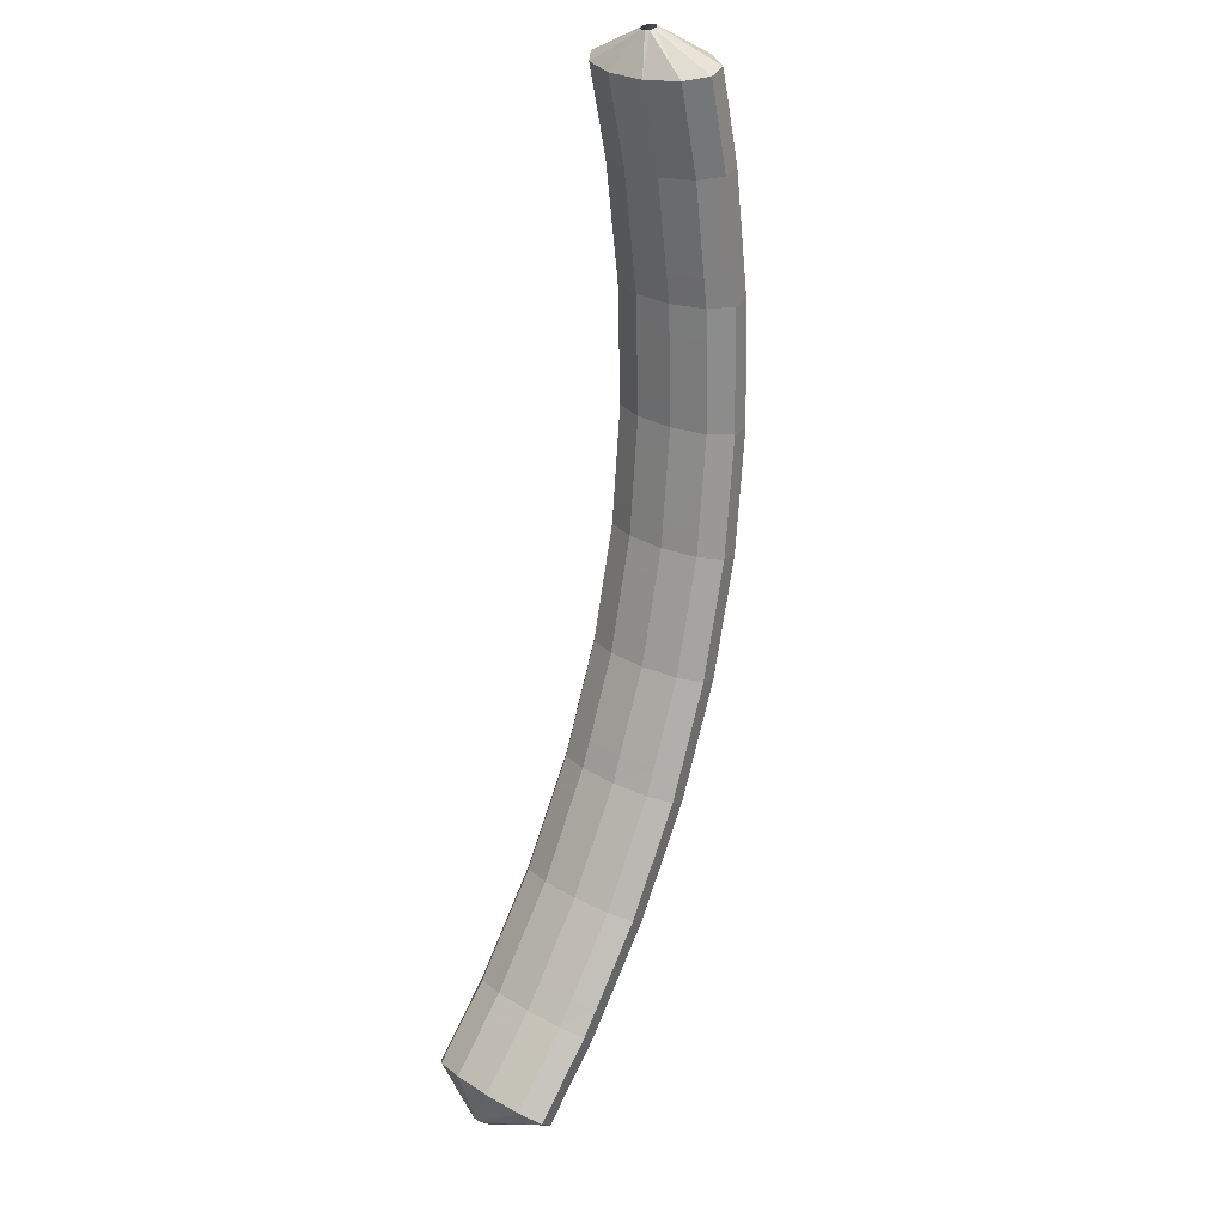
<metadata>
{"format":"obj","ext":"obj","renderer":"f3d","projection":"perspective","resolution":1024,"background":"white","views":[{"elev":-48.5,"azim":82.5,"up":"+Z"}]}
</metadata>
<code>
g tube1
v 161.3 101.1 194.6
v 161.4 101.2 194.3
v 161.4 101.2 194
v 161.4 101 193.8
v 161.3 100.8 193.7
v 161.3 100.5 193.8
v 161.2 100.3 194
v 161.1 100.3 194.2
v 161.1 100.4 194.5
v 161.2 100.6 194.7
v 161.2 100.9 194.7
v 161.3 101.1 194.6
v 159.6 103.1 195.7
v 160.3 104.6 193.6
v 160.8 105.1 191.6
v 160.7 104.4 190.3
v 160.3 102.7 190.2
v 159.5 100.6 191.3
v 158.7 98.75 193.2
v 158 97.7 195.4
v 157.8 97.81 197.1
v 158.1 99.04 197.8
v 158.8 101 197.3
v 159.6 103.1 195.7
v 157.7 103.7 195.5
v 158.4 105.2 193.3
v 158.8 105.7 191.3
v 158.8 105 190
v 158.3 103.3 189.9
v 157.5 101.2 191
v 156.7 99.33 192.9
v 156.1 98.28 195.1
v 155.9 98.39 196.8
v 156.2 99.62 197.5
v 156.8 101.6 197
v 157.7 103.7 195.5
v 155.7 104.2 195.2
v 156.5 105.8 193.1
v 156.9 106.2 191
v 156.8 105.5 189.8
v 156.4 103.9 189.6
v 155.6 101.8 190.7
v 154.8 99.91 192.7
v 154.1 98.87 194.8
v 153.9 98.97 196.6
v 154.2 100.2 197.3
v 154.9 102.2 196.8
v 155.7 104.2 195.2
v 153.6 104.8 194.9
v 154.4 106.4 192.8
v 154.9 106.8 190.7
v 154.9 106.1 189.5
v 154.5 104.4 189.4
v 153.7 102.3 190.5
v 152.9 100.5 192.4
v 152.3 99.43 194.6
v 152 99.55 196.3
v 152.2 100.8 197
v 152.8 102.8 196.5
v 153.6 104.8 194.9
v 151.6 105.3 194.5
v 152.4 106.8 192.4
v 152.9 107.3 190.3
v 153 106.6 189.1
v 152.6 104.9 189
v 151.9 102.8 190.1
v 151.1 100.9 192
v 150.4 99.86 194.2
v 150.1 100 195.9
v 150.2 101.3 196.6
v 150.8 103.2 196.1
v 151.6 105.3 194.5
v 149.6 105.8 194.1
v 150.4 107.3 192
v 150.9 107.8 189.9
v 151 107 188.7
v 150.6 105.3 188.6
v 149.9 103.2 189.7
v 149.1 101.3 191.6
v 148.4 100.3 193.8
v 148.1 100.4 195.5
v 148.3 101.7 196.2
v 148.8 103.7 195.7
v 149.6 105.8 194.1
v 147.7 106.2 193.7
v 148.4 107.7 191.5
v 149 108.2 189.5
v 149.1 107.5 188.3
v 148.7 105.8 188.2
v 148 103.7 189.3
v 147.1 101.8 191.2
v 146.5 100.8 193.4
v 146.1 100.9 195.1
v 146.3 102.2 195.8
v 146.9 104.1 195.3
v 147.7 106.2 193.7
v 145.6 106.7 193.3
v 146.4 108.2 191.1
v 147 108.7 189.1
v 147.1 107.9 187.9
v 146.8 106.2 187.8
v 146.1 104.1 188.9
v 145.3 102.2 190.9
v 144.6 101.2 193
v 144.2 101.3 194.7
v 144.3 102.6 195.4
v 144.8 104.6 194.8
v 145.6 106.7 193.3
v 143.5 107 192.7
v 144.3 108.5 190.6
v 144.9 109 188.6
v 145.2 108.2 187.3
v 144.9 106.5 187.3
v 144.3 104.4 188.4
v 143.5 102.5 190.3
v 142.7 101.5 192.5
v 142.3 101.6 194.2
v 142.3 102.9 194.8
v 142.7 104.9 194.3
v 143.5 107 192.7
v 141.5 107.3 192.1
v 142.4 108.8 190
v 143 109.3 188
v 143.2 108.5 186.8
v 143 106.8 186.7
v 142.3 104.7 187.9
v 141.5 102.8 189.8
v 140.8 101.8 191.9
v 140.3 101.9 193.6
v 140.3 103.2 194.3
v 140.8 105.2 193.7
v 141.5 107.3 192.1
v 139.6 107.6 191.6
v 140.4 109.1 189.5
v 141 109.6 187.5
v 141.3 108.8 186.3
v 141 107.1 186.2
v 140.4 105 187.3
v 139.6 103.1 189.2
v 138.8 102.1 191.4
v 138.4 102.2 193.1
v 138.4 103.5 193.7
v 138.8 105.5 193.2
v 139.6 107.6 191.6
v 137.5 107.9 191
v 138.4 109.4 188.9
v 139 109.9 186.9
v 139.3 109.1 185.7
v 139.2 107.4 185.7
v 138.6 105.2 186.8
v 137.7 103.4 188.7
v 136.9 102.4 190.9
v 136.4 102.5 192.5
v 136.4 103.8 193.2
v 136.8 105.8 192.6
v 137.5 107.9 191
v 135.5 108.1 190.3
v 136.3 109.6 188.1
v 137.1 110 186.2
v 137.4 109.2 185
v 137.3 107.5 185
v 136.8 105.3 186.1
v 135.9 103.5 188.1
v 135.1 102.5 190.2
v 134.5 102.6 191.8
v 134.4 104 192.4
v 134.7 106 191.9
v 135.5 108.1 190.3
v 133.5 108.2 189.6
v 134.4 109.7 187.4
v 135.1 110.1 185.5
v 135.5 109.3 184.3
v 135.4 107.6 184.3
v 134.9 105.5 185.4
v 134 103.6 187.4
v 133.2 102.6 189.5
v 132.6 102.8 191.1
v 132.5 104.1 191.7
v 132.8 106.1 191.2
v 133.5 108.2 189.6
v 131.6 108.3 188.9
v 132.5 109.8 186.7
v 133.2 110.2 184.8
v 133.6 109.5 183.6
v 133.5 107.7 183.6
v 132.9 105.6 184.7
v 132.1 103.7 186.7
v 131.3 102.7 188.8
v 130.7 102.9 190.4
v 130.5 104.2 191
v 130.9 106.2 190.5
v 131.6 108.3 188.9
v 129.5 108.4 188.1
v 130.4 109.9 186
v 131.2 110.4 184.1
v 131.7 109.6 182.9
v 131.7 107.9 182.9
v 131.1 105.7 184.1
v 130.3 103.8 186
v 129.4 102.8 188.1
v 128.8 103 189.7
v 128.6 104.3 190.3
v 128.8 106.3 189.7
v 129.5 108.4 188.1
v 127.5 108.4 187.2
v 128.5 109.9 185.1
v 129.3 110.3 183.2
v 129.8 109.5 182.1
v 129.9 107.8 182.1
v 129.4 105.7 183.3
v 128.6 103.8 185.2
v 127.7 102.8 187.3
v 126.9 103 188.9
v 126.6 104.3 189.4
v 126.9 106.3 188.8
v 127.5 108.4 187.2
v 125.7 108.3 186.3
v 126.6 109.8 184.2
v 127.4 110.2 182.3
v 128 109.5 181.2
v 128 107.7 181.3
v 127.6 105.6 182.4
v 126.7 103.7 184.4
v 125.8 102.7 186.5
v 125.1 102.9 188
v 124.8 104.2 188.6
v 125 106.2 188
v 125.7 108.3 186.3
v 123.8 108.3 185.5
v 124.7 109.8 183.4
v 125.6 110.2 181.5
v 126.1 109.4 180.4
v 126.2 107.7 180.4
v 125.7 105.5 181.6
v 124.9 103.7 183.5
v 123.9 102.7 185.6
v 123.2 102.8 187.2
v 122.9 104.1 187.7
v 123.1 106.2 187.1
v 123.8 108.3 185.5
v 121.8 108.2 184.6
v 122.8 109.7 182.5
v 123.7 110.1 180.6
v 124.3 109.3 179.5
v 124.4 107.6 179.6
v 124 105.5 180.8
v 123.1 103.6 182.7
v 122.2 102.6 184.8
v 121.4 102.8 186.3
v 121 104.1 186.9
v 121.2 106.1 186.2
v 121.8 108.2 184.6
v 119.9 107.9 183.5
v 120.9 109.4 181.4
v 121.8 109.9 179.6
v 122.5 109.1 178.5
v 122.7 107.4 178.7
v 122.3 105.2 179.9
v 121.5 103.4 181.8
v 120.5 102.4 183.9
v 119.6 102.5 185.4
v 119.2 103.8 185.8
v 119.3 105.8 185.1
v 119.9 107.9 183.5
v 118.1 107.7 182.5
v 119.1 109.2 180.4
v 120.1 109.6 178.6
v 120.7 108.9 177.6
v 120.9 107.1 177.7
v 120.5 105 178.9
v 119.7 103.1 180.8
v 118.7 102.1 182.9
v 117.8 102.3 184.4
v 117.4 103.6 184.8
v 117.5 105.6 184.1
v 118.1 107.7 182.5
v 116.4 107.4 181.5
v 117.3 108.9 179.4
v 118.3 109.4 177.6
v 119 108.6 176.6
v 119.2 106.9 176.7
v 118.8 104.7 177.9
v 117.9 102.9 179.8
v 116.9 101.9 181.9
v 116.1 102 183.4
v 115.6 103.3 183.8
v 115.7 105.3 183.1
v 116.4 107.4 181.5
v 114.5 107.2 180.4
v 115.4 108.7 178.4
v 116.5 109.1 176.6
v 117.2 108.4 175.6
v 117.5 106.6 175.7
v 117.1 104.5 177
v 116.3 102.6 178.9
v 115.2 101.6 180.9
v 114.3 101.8 182.4
v 113.8 103.1 182.8
v 113.9 105.1 182.1
v 114.5 107.2 180.4
v 112.7 106.7 179.2
v 113.7 108.2 177.2
v 114.8 108.7 175.4
v 115.6 107.9 174.5
v 115.9 106.2 174.7
v 115.6 104.1 175.9
v 114.7 102.2 177.9
v 113.7 101.2 179.9
v 112.7 101.4 181.3
v 112.1 102.6 181.7
v 112.1 104.6 180.9
v 112.7 106.7 179.2
v 111 106.3 178.1
v 112 107.8 176.1
v 113.1 108.2 174.3
v 113.9 107.5 173.3
v 114.2 105.8 173.5
v 113.9 103.7 174.8
v 113.1 101.8 176.7
v 112 100.8 178.7
v 111 100.9 180.1
v 110.4 102.2 180.5
v 110.4 104.2 179.8
v 111 106.3 178.1
v 109.4 105.8 177
v 110.4 107.4 174.9
v 111.4 107.8 173.2
v 112.3 107.1 172.2
v 112.6 105.4 172.4
v 112.3 103.3 173.7
v 111.4 101.4 175.6
v 110.3 100.4 177.6
v 109.4 100.5 179
v 108.8 101.8 179.4
v 108.8 103.8 178.7
v 109.4 105.8 177
v 107.6 105.4 175.8
v 108.6 106.9 173.7
v 109.7 107.4 172
v 110.6 106.7 171.1
v 111 105 171.3
v 110.7 102.9 172.6
v 109.9 101 174.6
v 108.8 99.95 176.5
v 107.7 100.1 177.9
v 107.1 101.3 178.3
v 107 103.3 177.5
v 107.6 105.4 175.8
v 105.9 104.8 174.5
v 107 106.3 172.5
v 108.1 106.8 170.7
v 109.1 106.1 169.9
v 109.5 104.4 170.2
v 109.3 102.3 171.5
v 108.4 100.4 173.4
v 107.3 99.39 175.4
v 106.2 99.49 176.7
v 105.5 100.7 177
v 105.4 102.7 176.2
v 105.9 104.8 174.5
v 104.4 104.2 173.3
v 105.4 105.7 171.2
v 106.6 106.2 169.5
v 107.6 105.5 168.7
v 108 103.8 168.9
v 107.7 101.7 170.3
v 106.9 99.85 172.2
v 105.8 98.8 174.1
v 104.7 98.9 175.5
v 103.9 100.1 175.8
v 103.9 102.1 174.9
v 104.4 104.2 173.3
v 102.9 103.6 172
v 103.9 105.1 170
v 105.1 105.6 168.3
v 106 104.9 167.4
v 106.4 103.2 167.7
v 106.2 101.1 169
v 105.4 99.26 171
v 104.2 98.21 172.9
v 103.1 98.31 174.3
v 102.4 99.54 174.6
v 102.3 101.5 173.7
v 102.9 103.6 172
v 101.2 102.9 170.7
v 102.3 104.5 168.7
v 103.5 105 167
v 104.5 104.3 166.2
v 105 102.7 166.5
v 104.8 100.6 167.9
v 103.9 98.7 169.8
v 102.8 97.64 171.7
v 101.6 97.73 173
v 100.8 98.93 173.3
v 100.7 100.9 172.4
v 101.2 102.9 170.7
v 99.76 102.2 169.3
v 100.8 103.7 167.3
v 102.1 104.2 165.7
v 103.1 103.6 164.9
v 103.6 102 165.3
v 103.4 99.88 166.7
v 102.6 98.01 168.6
v 101.4 96.94 170.5
v 100.2 97 171.7
v 99.4 98.19 172
v 99.23 100.1 171.1
v 99.76 102.2 169.3
v 98.35 101.4 168
v 99.41 103 166
v 100.7 103.5 164.4
v 101.7 102.8 163.6
v 102.2 101.2 164
v 102 99.15 165.4
v 101.2 97.28 167.3
v 100 96.21 169.2
v 98.81 96.27 170.4
v 98 97.45 170.7
v 97.83 99.38 169.8
v 98.35 101.4 168
v 96.95 100.7 166.7
v 98.01 102.2 164.7
v 99.26 102.8 163.1
v 100.3 102.1 162.3
v 100.8 100.5 162.7
v 100.6 98.42 164.1
v 99.81 96.55 166
v 98.61 95.48 167.9
v 97.41 95.54 169.1
v 96.59 96.72 169.4
v 96.42 98.65 168.5
v 96.95 100.7 166.7
v 96.89 98.66 164.7
v 97.02 98.79 164.5
v 97.21 98.77 164.3
v 97.41 98.61 164.2
v 97.55 98.37 164.2
v 97.58 98.11 164.3
v 97.5 97.92 164.5
v 97.33 97.86 164.7
v 97.12 97.95 164.9
v 96.95 98.16 164.9
v 96.86 98.43 164.9
v 96.89 98.66 164.7
f 1 2 14
f 14 13 1
f 2 3 15
f 15 14 2
f 3 4 16
f 16 15 3
f 4 5 17
f 17 16 4
f 5 6 18
f 18 17 5
f 6 7 19
f 19 18 6
f 7 8 20
f 20 19 7
f 8 9 21
f 21 20 8
f 9 10 22
f 22 21 9
f 10 11 23
f 23 22 10
f 11 12 24
f 24 23 11
f 13 14 26
f 26 25 13
f 14 15 27
f 27 26 14
f 15 16 28
f 28 27 15
f 16 17 29
f 29 28 16
f 17 18 30
f 30 29 17
f 18 19 31
f 31 30 18
f 19 20 32
f 32 31 19
f 20 21 33
f 33 32 20
f 21 22 34
f 34 33 21
f 22 23 35
f 35 34 22
f 23 24 36
f 36 35 23
f 25 26 38
f 38 37 25
f 26 27 39
f 39 38 26
f 27 28 40
f 40 39 27
f 28 29 41
f 41 40 28
f 29 30 42
f 42 41 29
f 30 31 43
f 43 42 30
f 31 32 44
f 44 43 31
f 32 33 45
f 45 44 32
f 33 34 46
f 46 45 33
f 34 35 47
f 47 46 34
f 35 36 48
f 48 47 35
f 37 38 50
f 50 49 37
f 38 39 51
f 51 50 38
f 39 40 52
f 52 51 39
f 40 41 53
f 53 52 40
f 41 42 54
f 54 53 41
f 42 43 55
f 55 54 42
f 43 44 56
f 56 55 43
f 44 45 57
f 57 56 44
f 45 46 58
f 58 57 45
f 46 47 59
f 59 58 46
f 47 48 60
f 60 59 47
f 49 50 62
f 62 61 49
f 50 51 63
f 63 62 50
f 51 52 64
f 64 63 51
f 52 53 65
f 65 64 52
f 53 54 66
f 66 65 53
f 54 55 67
f 67 66 54
f 55 56 68
f 68 67 55
f 56 57 69
f 69 68 56
f 57 58 70
f 70 69 57
f 58 59 71
f 71 70 58
f 59 60 72
f 72 71 59
f 61 62 74
f 74 73 61
f 62 63 75
f 75 74 62
f 63 64 76
f 76 75 63
f 64 65 77
f 77 76 64
f 65 66 78
f 78 77 65
f 66 67 79
f 79 78 66
f 67 68 80
f 80 79 67
f 68 69 81
f 81 80 68
f 69 70 82
f 82 81 69
f 70 71 83
f 83 82 70
f 71 72 84
f 84 83 71
f 73 74 86
f 86 85 73
f 74 75 87
f 87 86 74
f 75 76 88
f 88 87 75
f 76 77 89
f 89 88 76
f 77 78 90
f 90 89 77
f 78 79 91
f 91 90 78
f 79 80 92
f 92 91 79
f 80 81 93
f 93 92 80
f 81 82 94
f 94 93 81
f 82 83 95
f 95 94 82
f 83 84 96
f 96 95 83
f 85 86 98
f 98 97 85
f 86 87 99
f 99 98 86
f 87 88 100
f 100 99 87
f 88 89 101
f 101 100 88
f 89 90 102
f 102 101 89
f 90 91 103
f 103 102 90
f 91 92 104
f 104 103 91
f 92 93 105
f 105 104 92
f 93 94 106
f 106 105 93
f 94 95 107
f 107 106 94
f 95 96 108
f 108 107 95
f 97 98 110
f 110 109 97
f 98 99 111
f 111 110 98
f 99 100 112
f 112 111 99
f 100 101 113
f 113 112 100
f 101 102 114
f 114 113 101
f 102 103 115
f 115 114 102
f 103 104 116
f 116 115 103
f 104 105 117
f 117 116 104
f 105 106 118
f 118 117 105
f 106 107 119
f 119 118 106
f 107 108 120
f 120 119 107
f 109 110 122
f 122 121 109
f 110 111 123
f 123 122 110
f 111 112 124
f 124 123 111
f 112 113 125
f 125 124 112
f 113 114 126
f 126 125 113
f 114 115 127
f 127 126 114
f 115 116 128
f 128 127 115
f 116 117 129
f 129 128 116
f 117 118 130
f 130 129 117
f 118 119 131
f 131 130 118
f 119 120 132
f 132 131 119
f 121 122 134
f 134 133 121
f 122 123 135
f 135 134 122
f 123 124 136
f 136 135 123
f 124 125 137
f 137 136 124
f 125 126 138
f 138 137 125
f 126 127 139
f 139 138 126
f 127 128 140
f 140 139 127
f 128 129 141
f 141 140 128
f 129 130 142
f 142 141 129
f 130 131 143
f 143 142 130
f 131 132 144
f 144 143 131
f 133 134 146
f 146 145 133
f 134 135 147
f 147 146 134
f 135 136 148
f 148 147 135
f 136 137 149
f 149 148 136
f 137 138 150
f 150 149 137
f 138 139 151
f 151 150 138
f 139 140 152
f 152 151 139
f 140 141 153
f 153 152 140
f 141 142 154
f 154 153 141
f 142 143 155
f 155 154 142
f 143 144 156
f 156 155 143
f 145 146 158
f 158 157 145
f 146 147 159
f 159 158 146
f 147 148 160
f 160 159 147
f 148 149 161
f 161 160 148
f 149 150 162
f 162 161 149
f 150 151 163
f 163 162 150
f 151 152 164
f 164 163 151
f 152 153 165
f 165 164 152
f 153 154 166
f 166 165 153
f 154 155 167
f 167 166 154
f 155 156 168
f 168 167 155
f 157 158 170
f 170 169 157
f 158 159 171
f 171 170 158
f 159 160 172
f 172 171 159
f 160 161 173
f 173 172 160
f 161 162 174
f 174 173 161
f 162 163 175
f 175 174 162
f 163 164 176
f 176 175 163
f 164 165 177
f 177 176 164
f 165 166 178
f 178 177 165
f 166 167 179
f 179 178 166
f 167 168 180
f 180 179 167
f 169 170 182
f 182 181 169
f 170 171 183
f 183 182 170
f 171 172 184
f 184 183 171
f 172 173 185
f 185 184 172
f 173 174 186
f 186 185 173
f 174 175 187
f 187 186 174
f 175 176 188
f 188 187 175
f 176 177 189
f 189 188 176
f 177 178 190
f 190 189 177
f 178 179 191
f 191 190 178
f 179 180 192
f 192 191 179
f 181 182 194
f 194 193 181
f 182 183 195
f 195 194 182
f 183 184 196
f 196 195 183
f 184 185 197
f 197 196 184
f 185 186 198
f 198 197 185
f 186 187 199
f 199 198 186
f 187 188 200
f 200 199 187
f 188 189 201
f 201 200 188
f 189 190 202
f 202 201 189
f 190 191 203
f 203 202 190
f 191 192 204
f 204 203 191
f 193 194 206
f 206 205 193
f 194 195 207
f 207 206 194
f 195 196 208
f 208 207 195
f 196 197 209
f 209 208 196
f 197 198 210
f 210 209 197
f 198 199 211
f 211 210 198
f 199 200 212
f 212 211 199
f 200 201 213
f 213 212 200
f 201 202 214
f 214 213 201
f 202 203 215
f 215 214 202
f 203 204 216
f 216 215 203
f 205 206 218
f 218 217 205
f 206 207 219
f 219 218 206
f 207 208 220
f 220 219 207
f 208 209 221
f 221 220 208
f 209 210 222
f 222 221 209
f 210 211 223
f 223 222 210
f 211 212 224
f 224 223 211
f 212 213 225
f 225 224 212
f 213 214 226
f 226 225 213
f 214 215 227
f 227 226 214
f 215 216 228
f 228 227 215
f 217 218 230
f 230 229 217
f 218 219 231
f 231 230 218
f 219 220 232
f 232 231 219
f 220 221 233
f 233 232 220
f 221 222 234
f 234 233 221
f 222 223 235
f 235 234 222
f 223 224 236
f 236 235 223
f 224 225 237
f 237 236 224
f 225 226 238
f 238 237 225
f 226 227 239
f 239 238 226
f 227 228 240
f 240 239 227
f 229 230 242
f 242 241 229
f 230 231 243
f 243 242 230
f 231 232 244
f 244 243 231
f 232 233 245
f 245 244 232
f 233 234 246
f 246 245 233
f 234 235 247
f 247 246 234
f 235 236 248
f 248 247 235
f 236 237 249
f 249 248 236
f 237 238 250
f 250 249 237
f 238 239 251
f 251 250 238
f 239 240 252
f 252 251 239
f 241 242 254
f 254 253 241
f 242 243 255
f 255 254 242
f 243 244 256
f 256 255 243
f 244 245 257
f 257 256 244
f 245 246 258
f 258 257 245
f 246 247 259
f 259 258 246
f 247 248 260
f 260 259 247
f 248 249 261
f 261 260 248
f 249 250 262
f 262 261 249
f 250 251 263
f 263 262 250
f 251 252 264
f 264 263 251
f 253 254 266
f 266 265 253
f 254 255 267
f 267 266 254
f 255 256 268
f 268 267 255
f 256 257 269
f 269 268 256
f 257 258 270
f 270 269 257
f 258 259 271
f 271 270 258
f 259 260 272
f 272 271 259
f 260 261 273
f 273 272 260
f 261 262 274
f 274 273 261
f 262 263 275
f 275 274 262
f 263 264 276
f 276 275 263
f 265 266 278
f 278 277 265
f 266 267 279
f 279 278 266
f 267 268 280
f 280 279 267
f 268 269 281
f 281 280 268
f 269 270 282
f 282 281 269
f 270 271 283
f 283 282 270
f 271 272 284
f 284 283 271
f 272 273 285
f 285 284 272
f 273 274 286
f 286 285 273
f 274 275 287
f 287 286 274
f 275 276 288
f 288 287 275
f 277 278 290
f 290 289 277
f 278 279 291
f 291 290 278
f 279 280 292
f 292 291 279
f 280 281 293
f 293 292 280
f 281 282 294
f 294 293 281
f 282 283 295
f 295 294 282
f 283 284 296
f 296 295 283
f 284 285 297
f 297 296 284
f 285 286 298
f 298 297 285
f 286 287 299
f 299 298 286
f 287 288 300
f 300 299 287
f 289 290 302
f 302 301 289
f 290 291 303
f 303 302 290
f 291 292 304
f 304 303 291
f 292 293 305
f 305 304 292
f 293 294 306
f 306 305 293
f 294 295 307
f 307 306 294
f 295 296 308
f 308 307 295
f 296 297 309
f 309 308 296
f 297 298 310
f 310 309 297
f 298 299 311
f 311 310 298
f 299 300 312
f 312 311 299
f 301 302 314
f 314 313 301
f 302 303 315
f 315 314 302
f 303 304 316
f 316 315 303
f 304 305 317
f 317 316 304
f 305 306 318
f 318 317 305
f 306 307 319
f 319 318 306
f 307 308 320
f 320 319 307
f 308 309 321
f 321 320 308
f 309 310 322
f 322 321 309
f 310 311 323
f 323 322 310
f 311 312 324
f 324 323 311
f 313 314 326
f 326 325 313
f 314 315 327
f 327 326 314
f 315 316 328
f 328 327 315
f 316 317 329
f 329 328 316
f 317 318 330
f 330 329 317
f 318 319 331
f 331 330 318
f 319 320 332
f 332 331 319
f 320 321 333
f 333 332 320
f 321 322 334
f 334 333 321
f 322 323 335
f 335 334 322
f 323 324 336
f 336 335 323
f 325 326 338
f 338 337 325
f 326 327 339
f 339 338 326
f 327 328 340
f 340 339 327
f 328 329 341
f 341 340 328
f 329 330 342
f 342 341 329
f 330 331 343
f 343 342 330
f 331 332 344
f 344 343 331
f 332 333 345
f 345 344 332
f 333 334 346
f 346 345 333
f 334 335 347
f 347 346 334
f 335 336 348
f 348 347 335
f 337 338 350
f 350 349 337
f 338 339 351
f 351 350 338
f 339 340 352
f 352 351 339
f 340 341 353
f 353 352 340
f 341 342 354
f 354 353 341
f 342 343 355
f 355 354 342
f 343 344 356
f 356 355 343
f 344 345 357
f 357 356 344
f 345 346 358
f 358 357 345
f 346 347 359
f 359 358 346
f 347 348 360
f 360 359 347
f 349 350 362
f 362 361 349
f 350 351 363
f 363 362 350
f 351 352 364
f 364 363 351
f 352 353 365
f 365 364 352
f 353 354 366
f 366 365 353
f 354 355 367
f 367 366 354
f 355 356 368
f 368 367 355
f 356 357 369
f 369 368 356
f 357 358 370
f 370 369 357
f 358 359 371
f 371 370 358
f 359 360 372
f 372 371 359
f 361 362 374
f 374 373 361
f 362 363 375
f 375 374 362
f 363 364 376
f 376 375 363
f 364 365 377
f 377 376 364
f 365 366 378
f 378 377 365
f 366 367 379
f 379 378 366
f 367 368 380
f 380 379 367
f 368 369 381
f 381 380 368
f 369 370 382
f 382 381 369
f 370 371 383
f 383 382 370
f 371 372 384
f 384 383 371
f 373 374 386
f 386 385 373
f 374 375 387
f 387 386 374
f 375 376 388
f 388 387 375
f 376 377 389
f 389 388 376
f 377 378 390
f 390 389 377
f 378 379 391
f 391 390 378
f 379 380 392
f 392 391 379
f 380 381 393
f 393 392 380
f 381 382 394
f 394 393 381
f 382 383 395
f 395 394 382
f 383 384 396
f 396 395 383
f 385 386 398
f 398 397 385
f 386 387 399
f 399 398 386
f 387 388 400
f 400 399 387
f 388 389 401
f 401 400 388
f 389 390 402
f 402 401 389
f 390 391 403
f 403 402 390
f 391 392 404
f 404 403 391
f 392 393 405
f 405 404 392
f 393 394 406
f 406 405 393
f 394 395 407
f 407 406 394
f 395 396 408
f 408 407 395
f 397 398 410
f 410 409 397
f 398 399 411
f 411 410 398
f 399 400 412
f 412 411 399
f 400 401 413
f 413 412 400
f 401 402 414
f 414 413 401
f 402 403 415
f 415 414 402
f 403 404 416
f 416 415 403
f 404 405 417
f 417 416 404
f 405 406 418
f 418 417 405
f 406 407 419
f 419 418 406
f 407 408 420
f 420 419 407
f 409 410 422
f 422 421 409
f 410 411 423
f 423 422 410
f 411 412 424
f 424 423 411
f 412 413 425
f 425 424 412
f 413 414 426
f 426 425 413
f 414 415 427
f 427 426 414
f 415 416 428
f 428 427 415
f 416 417 429
f 429 428 416
f 417 418 430
f 430 429 417
f 418 419 431
f 431 430 418
f 419 420 432
f 432 431 419
f 421 422 434
f 434 433 421
f 422 423 435
f 435 434 422
f 423 424 436
f 436 435 423
f 424 425 437
f 437 436 424
f 425 426 438
f 438 437 425
f 426 427 439
f 439 438 426
f 427 428 440
f 440 439 427
f 428 429 441
f 441 440 428
f 429 430 442
f 442 441 429
f 430 431 443
f 443 442 430
f 431 432 444
f 444 443 431
g

</code>
